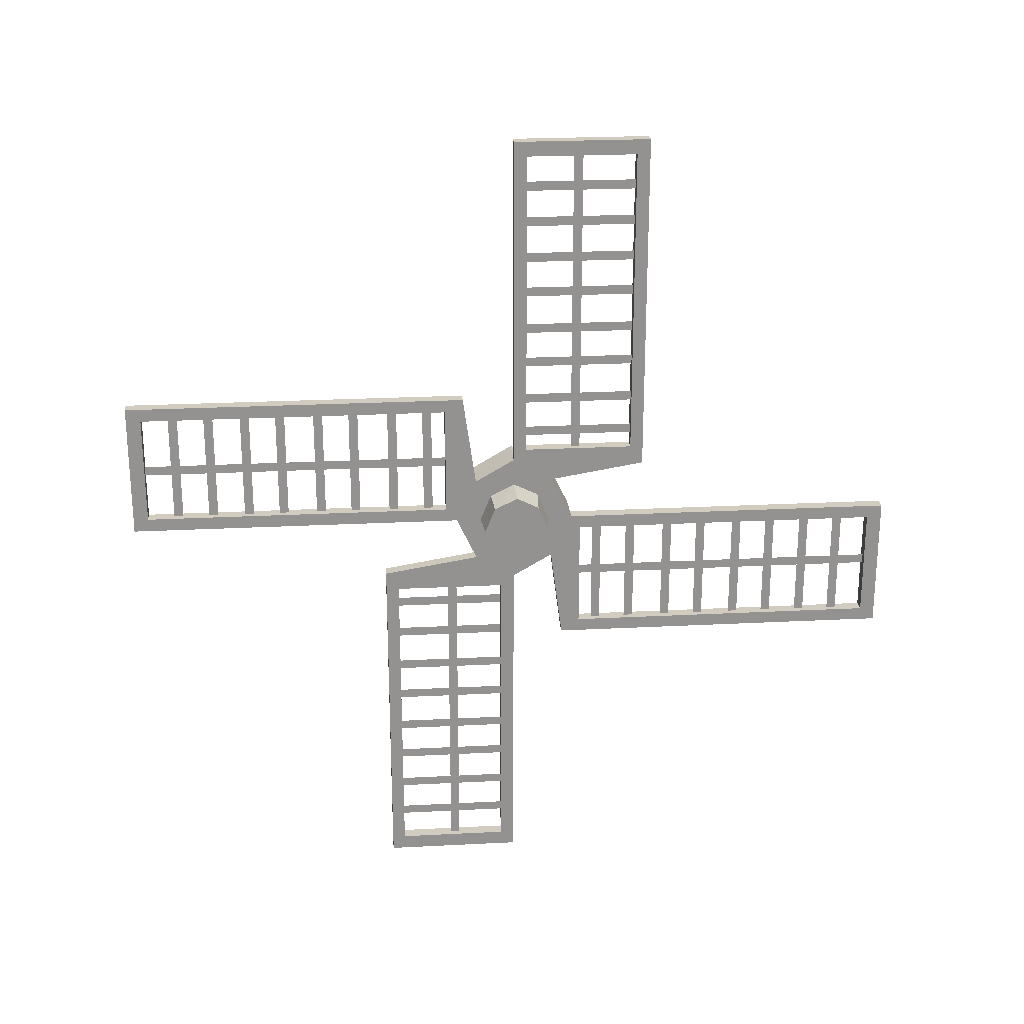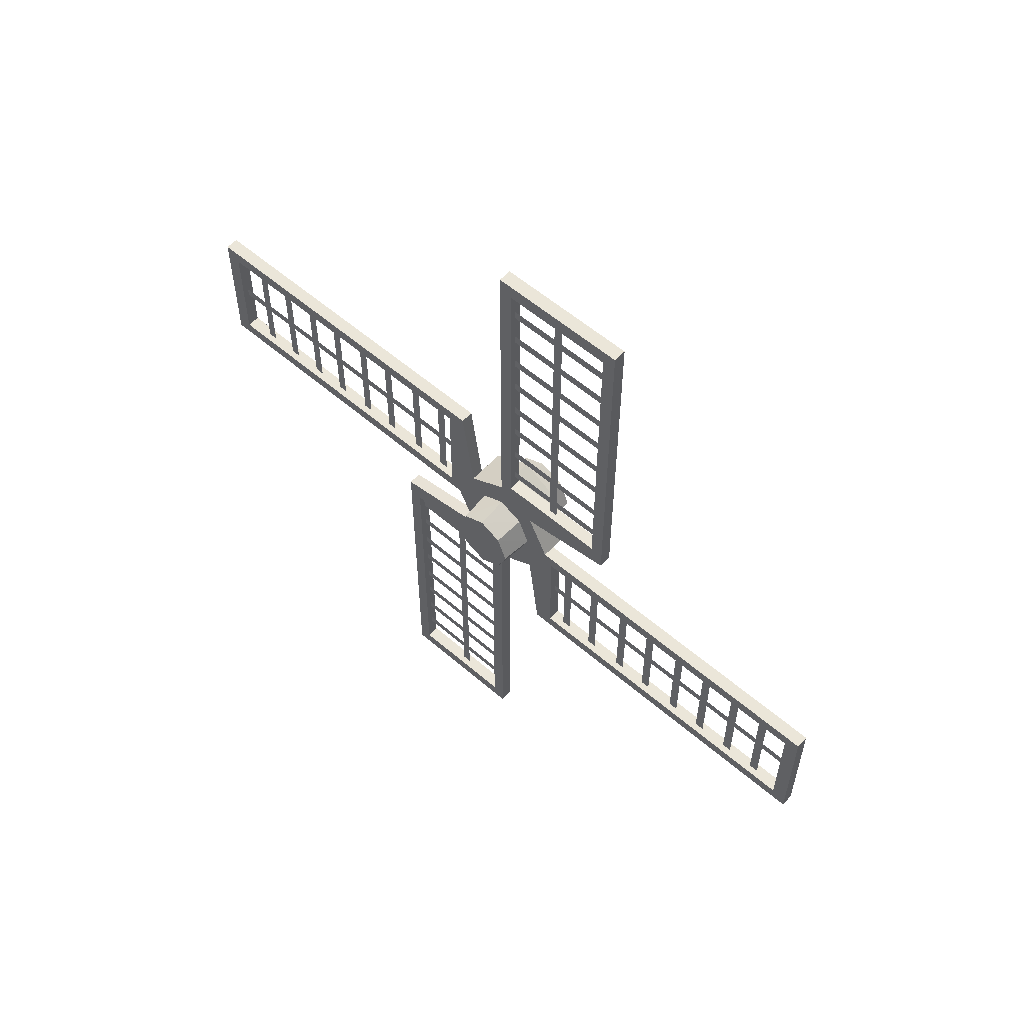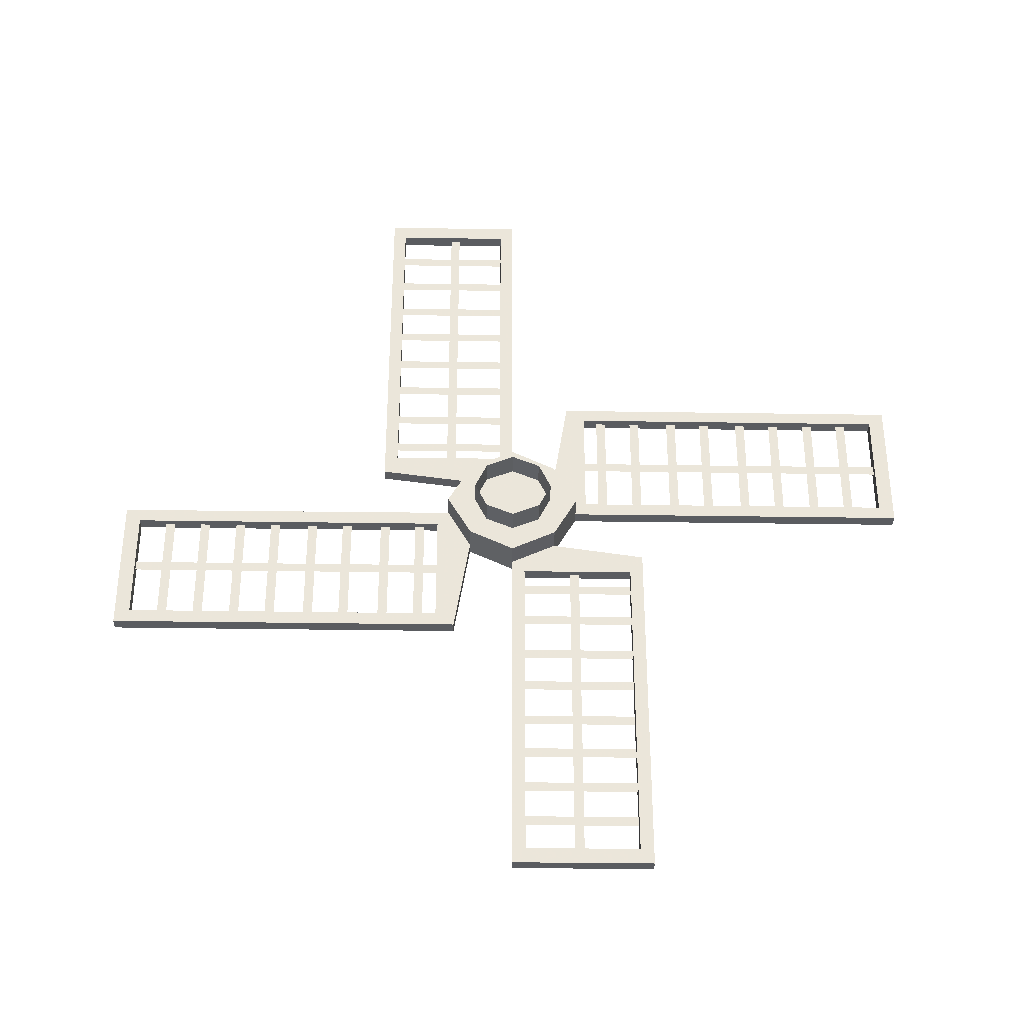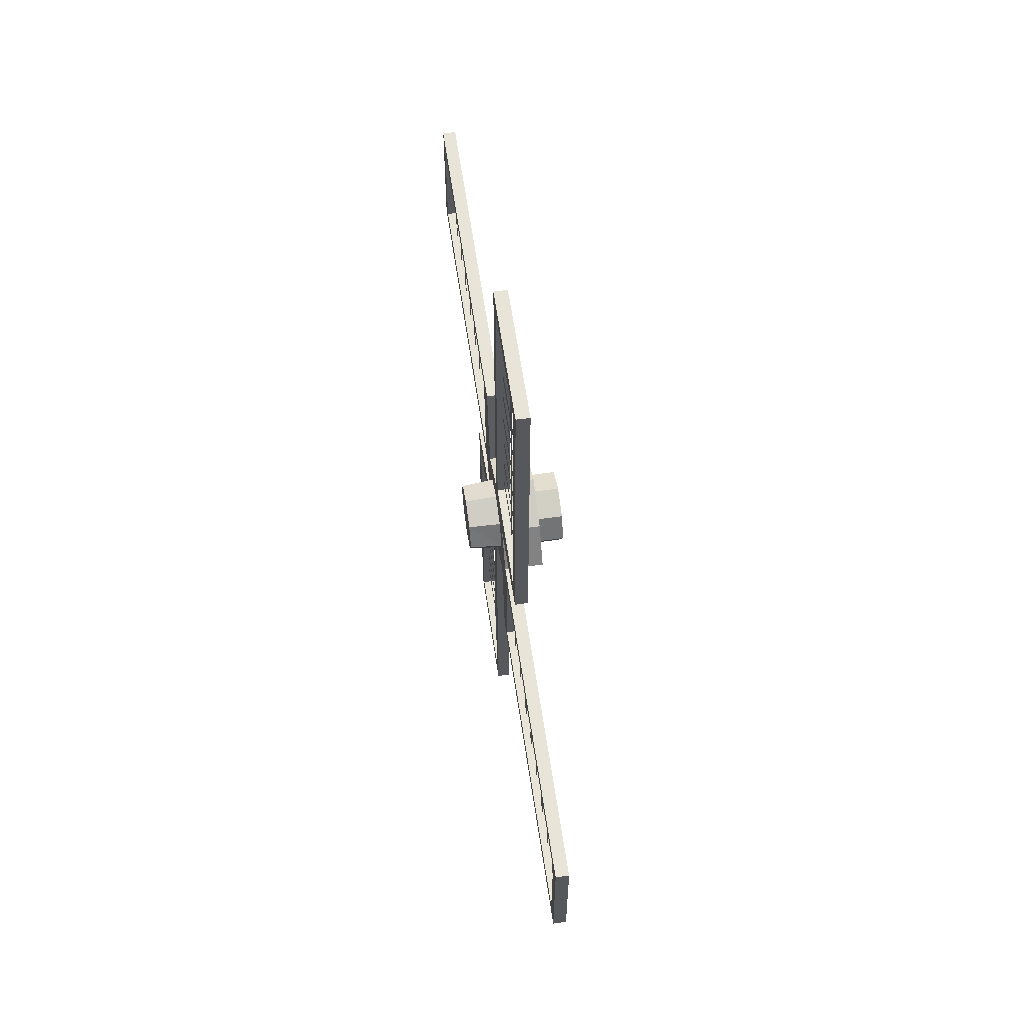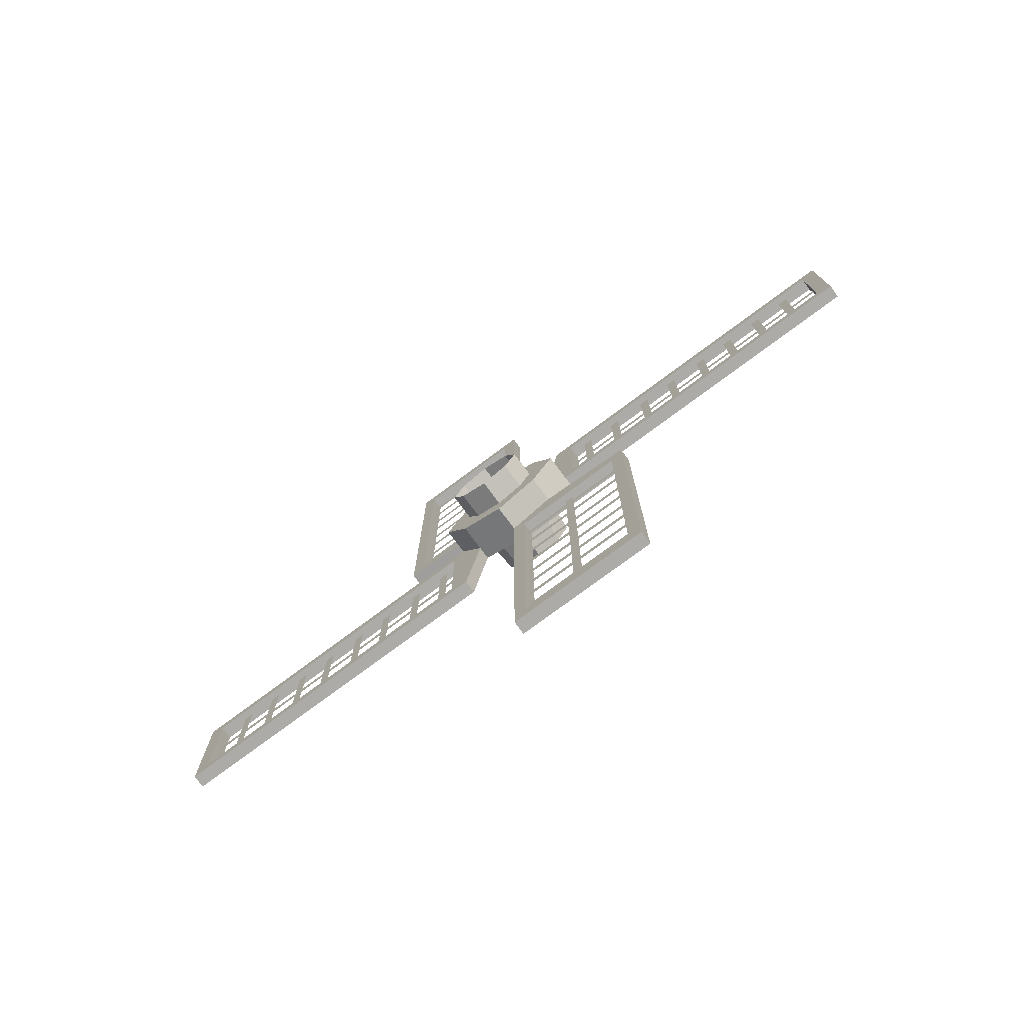
<metadata>
{"format":"obj","ext":"obj","renderer":"f3d","projection":"perspective","resolution":1024,"background":"white","views":[{"elev":23.9,"azim":85.1,"up":"+Z"},{"elev":57.1,"azim":131.9,"up":"+Z"},{"elev":-33.9,"azim":-91.2,"up":"+Y"},{"elev":60.2,"azim":171.7,"up":"+Y"},{"elev":-76.5,"azim":-53.4,"up":"+Y"}]}
</metadata>
<code>
v -0.2812 -2.984 -0.2656
v -0.2812 -3.078 -0.03906
v -0.5 -3.078 -0.03906
v -0.5 -2.984 -0.2656
v -0.2812 -2.781 -0.3672
v -0.5 -2.781 -0.3672
v -0.2812 -2.57 -0.2656
v -0.5 -2.57 -0.2656
v -0.2812 -2.477 -0.03906
v -0.5 -2.477 -0.03906
v -0.2812 -2.57 0.1875
v -0.5 -2.57 0.1875
v -0.2812 -2.781 0.2891
v -0.5 -2.781 0.2891
v -0.2812 -2.984 0.1875
v -0.5 -2.984 0.1875
v -0.007812 -3.383 0.4688
v -0.007812 -6 0.4688
v -0.007812 -6 0.5469
v -0.007812 -3.383 0.5469
v -0.007812 -5.773 0.9922
v -0.007812 -5.773 0.07031
v -0.007812 -5.695 0.07031
v -0.007812 -5.695 0.9922
v -0.007812 -5.469 0.9922
v -0.007812 -5.469 0.07031
v -0.007812 -5.391 0.07031
v -0.007812 -5.391 0.9922
v -0.007812 -4.852 0.9922
v -0.007812 -4.852 0.07031
v -0.007812 -4.773 0.07031
v -0.007812 -4.773 0.9922
v -0.007812 -5.156 0.9922
v -0.007812 -5.156 0.07031
v -0.007812 -5.078 0.07031
v -0.007812 -5.078 0.9922
v -0.007812 -4.219 0.9922
v -0.007812 -4.219 0.07031
v -0.007812 -4.141 0.07031
v -0.007812 -4.141 0.9922
v -0.007812 -4.523 0.9922
v -0.007812 -4.523 0.07031
v -0.007812 -4.445 0.07031
v -0.007812 -4.445 0.9922
v -0.007812 -3.578 0.9922
v -0.007812 -3.578 0.07031
v -0.007812 -3.5 0.07031
v -0.007812 -3.5 0.9922
v -0.007812 -3.883 0.9922
v -0.007812 -3.883 0.07031
v -0.007812 -3.805 0.07031
v -0.007812 -3.805 0.9922
v 0.04688 -3.227 1.102
v 0.04688 -3.117 0.3281
v -0.0625 -3.117 0.3281
v -0.0625 -3.227 1.102
v 0.04688 -6.125 1.102
v 0.04688 -6 0.9922
v 0.04688 -3.383 0.9922
v 0.04688 -3.383 0.07031
v 0.04688 -3.289 -0.03906
v 0.04688 -2.266 -0.03906
v 0.04688 -2.781 0.5234
v -0.2812 -2.781 0.5234
v -0.2812 -3.117 0.3281
v -0.2812 -3.289 -0.03906
v 0.04688 -3.117 -0.4062
v 0.04688 -2.781 -0.6016
v 0.04688 -2.445 -0.4062
v 0.04688 -2.188 -0.1484
v 0.04688 0.5547 -0.03906
v -0.0625 0.5547 -0.03906
v -0.0625 -2.266 -0.03906
v -0.0625 0.4297 -0.1484
v -0.0625 -2.188 -0.1484
v -0.0625 -2.445 -0.4062
v -0.0625 -2.344 -1.18
v 0.04688 -2.344 -1.18
v 0.04688 -2.188 -1.07
v -0.0625 -2.188 -1.07
v 0.04688 0.4297 -0.1484
v 0.04688 0.5547 -1.18
v -0.0625 0.5547 -1.18
v -0.0625 0.4297 -1.07
v 0.04688 0.4297 -1.07
v 0.04688 -6 0.07031
v 0.04688 -6.125 -0.03906
v -0.0625 -6.125 -0.03906
v -0.0625 -3.289 -0.03906
v -0.0625 -6 0.07031
v -0.0625 -3.383 0.07031
v -0.0625 -3.383 0.9922
v -0.0625 -6.125 1.102
v -0.0625 -6 0.9922
v -0.007812 -2.273 0.6172
v -0.007812 -2.273 3.234
v -0.007812 -2.195 3.234
v -0.007812 -2.195 0.6172
v -0.007812 -1.75 3.008
v -0.007812 -2.672 3.008
v -0.007812 -2.672 2.93
v -0.007812 -1.75 2.93
v -0.007812 -1.75 2.703
v -0.007812 -2.672 2.703
v -0.007812 -2.672 2.625
v -0.007812 -1.75 2.625
v -0.007812 -1.75 2.086
v -0.007812 -2.672 2.086
v -0.007812 -2.672 2.008
v -0.007812 -1.75 2.008
v -0.007812 -1.75 2.391
v -0.007812 -2.672 2.391
v -0.007812 -2.672 2.312
v -0.007812 -1.75 2.312
v -0.007812 -1.75 1.453
v -0.007812 -2.672 1.453
v -0.007812 -2.672 1.375
v -0.007812 -1.75 1.375
v -0.007812 -1.75 1.758
v -0.007812 -2.672 1.758
v -0.007812 -2.672 1.68
v -0.007812 -1.75 1.68
v -0.007812 -1.75 0.8125
v -0.007812 -2.672 0.8125
v -0.007812 -2.672 0.7344
v -0.007812 -1.75 0.7344
v -0.007812 -1.75 1.117
v -0.007812 -2.672 1.117
v -0.007812 -2.672 1.039
v -0.007812 -1.75 1.039
v 0.04688 -1.641 0.4609
v 0.04688 -2.445 0.3281
v -0.0625 -2.445 0.3281
v -0.0625 -1.641 0.4609
v 0.04688 -1.641 3.359
v 0.04688 -1.75 3.234
v 0.04688 -1.75 0.6172
v 0.04688 -2.672 0.6172
v -0.2812 -2.266 -0.03906
v -0.2812 -2.445 0.3281
v 0.04688 -2.672 3.234
v 0.04688 -2.781 3.359
v -0.0625 -2.781 3.359
v -0.0625 -2.781 0.5234
v -0.0625 -2.672 3.234
v -0.0625 -2.672 0.6172
v -0.0625 -1.75 0.6172
v -0.0625 -1.641 3.359
v -0.0625 -1.75 3.234
v -0.007812 -3.297 -0.6953
v -0.007812 -3.297 -3.312
v -0.007812 -3.375 -3.312
v -0.007812 -3.375 -0.6953
v -0.007812 -3.82 -3.086
v -0.007812 -2.898 -3.086
v -0.007812 -2.898 -3.008
v -0.007812 -3.82 -3.008
v -0.007812 -3.82 -2.781
v -0.007812 -2.898 -2.781
v -0.007812 -2.898 -2.703
v -0.007812 -3.82 -2.703
v -0.007812 -3.82 -2.164
v -0.007812 -2.898 -2.164
v -0.007812 -2.898 -2.086
v -0.007812 -3.82 -2.086
v -0.007812 -3.82 -2.469
v -0.007812 -2.898 -2.469
v -0.007812 -2.898 -2.391
v -0.007812 -3.82 -2.391
v -0.007812 -3.82 -1.531
v -0.007812 -2.898 -1.531
v -0.007812 -2.898 -1.453
v -0.007812 -3.82 -1.453
v -0.007812 -3.82 -1.836
v -0.007812 -2.898 -1.836
v -0.007812 -2.898 -1.758
v -0.007812 -3.82 -1.758
v -0.007812 -3.82 -0.8906
v -0.007812 -2.898 -0.8906
v -0.007812 -2.898 -0.8125
v -0.007812 -3.82 -0.8125
v -0.007812 -3.82 -1.195
v -0.007812 -2.898 -1.195
v -0.007812 -2.898 -1.117
v -0.007812 -3.82 -1.117
v 0.04688 -3.93 -0.5391
v -0.0625 -3.117 -0.4062
v -0.0625 -3.93 -0.5391
v 0.04688 -3.93 -3.438
v 0.04688 -3.82 -3.312
v 0.04688 -3.82 -0.6953
v 0.04688 -2.898 -0.6953
v 0.04688 -2.789 -3.438
v -0.0625 -2.789 -3.438
v -0.0625 -2.781 -0.6016
v -0.0625 -2.898 -3.312
v -0.0625 -2.898 -0.6953
v -0.0625 -3.82 -0.6953
v -0.0625 -3.93 -3.438
v 0.04688 -2.898 -3.312
v -0.0625 -3.82 -3.312
v -0.007812 -2.188 -0.5469
v -0.007812 0.4297 -0.5469
v -0.007812 0.4297 -0.625
v -0.007812 -2.188 -0.625
v -0.007812 0.2031 -1.07
v -0.007812 0.2031 -0.1484
v -0.007812 0.125 -0.1484
v -0.007812 0.125 -1.07
v -0.007812 -0.1016 -1.07
v -0.007812 -0.1016 -0.1484
v -0.007812 -0.1797 -0.1484
v -0.007812 -0.1797 -1.07
v -0.007812 -0.7188 -1.07
v -0.007812 -0.7188 -0.1484
v -0.007812 -0.7969 -0.1484
v -0.007812 -0.7969 -1.07
v -0.007812 -0.4141 -1.07
v -0.007812 -0.4141 -0.1484
v -0.007812 -0.4922 -0.1484
v -0.007812 -0.4922 -1.07
v -0.007812 -1.352 -1.07
v -0.007812 -1.352 -0.1484
v -0.007812 -1.43 -0.1484
v -0.007812 -1.43 -1.07
v -0.007812 -1.047 -1.07
v -0.007812 -1.047 -0.1484
v -0.007812 -1.125 -0.1484
v -0.007812 -1.125 -1.07
v -0.007812 -1.992 -1.07
v -0.007812 -1.992 -0.1484
v -0.007812 -2.07 -0.1484
v -0.007812 -2.07 -1.07
v -0.007812 -1.688 -1.07
v -0.007812 -1.688 -0.1484
v -0.007812 -1.766 -0.1484
v -0.007812 -1.766 -1.07
v -0.2812 -3.117 -0.4062
v -0.2812 -2.781 -0.6016
v -0.2812 -2.445 -0.4062
v 0.3125 -2.969 0.1719
v 0.3125 -2.773 0.2656
v 0.04688 -2.781 0.2891
v 0.04688 -2.984 0.1875
v 0.3125 -3.055 -0.03906
v 0.3125 -2.586 -0.25
v 0.3125 -2.586 0.1719
v 0.04688 -2.57 0.1875
v 0.3125 -2.773 -0.3438
v 0.04688 -2.781 -0.3672
v 0.04688 -2.57 -0.2656
v 0.3125 -2.5 -0.03906
v 0.04688 -2.477 -0.03906
v 0.3125 -2.969 -0.25
v 0.04688 -2.984 -0.2656
v 0.04688 -3.078 -0.03906
f 1 2 3
f 1 3 4
f 1 4 5
f 5 4 6
f 5 6 7
f 7 6 8
f 7 8 9
f 9 8 10
f 9 10 11
f 11 10 12
f 11 12 13
f 13 12 14
f 13 14 15
f 15 14 16
f 15 16 2
f 2 16 3
f 17 18 19
f 17 19 20
f 17 20 18
f 18 20 19
f 21 22 23
f 21 23 24
f 21 24 22
f 22 24 23
f 25 26 27
f 25 27 28
f 25 28 26
f 26 28 27
f 29 30 31
f 29 31 32
f 29 32 30
f 30 32 31
f 33 34 35
f 33 35 36
f 33 36 34
f 34 36 35
f 37 38 39
f 37 39 40
f 37 40 38
f 38 40 39
f 41 42 43
f 41 43 44
f 41 44 42
f 42 44 43
f 45 46 47
f 45 47 48
f 45 48 46
f 46 48 47
f 49 50 51
f 49 51 52
f 49 52 50
f 50 52 51
f 95 96 97
f 95 97 98
f 95 98 96
f 96 98 97
f 99 100 101
f 99 101 102
f 99 102 100
f 100 102 101
f 103 104 105
f 103 105 106
f 103 106 104
f 104 106 105
f 107 108 109
f 107 109 110
f 107 110 108
f 108 110 109
f 111 112 113
f 111 113 114
f 111 114 112
f 112 114 113
f 115 116 117
f 115 117 118
f 115 118 116
f 116 118 117
f 119 120 121
f 119 121 122
f 119 122 120
f 120 122 121
f 123 124 125
f 123 125 126
f 123 126 124
f 124 126 125
f 127 128 129
f 127 129 130
f 127 130 128
f 128 130 129
f 150 151 152
f 150 152 153
f 150 153 151
f 151 153 152
f 154 155 156
f 154 156 157
f 154 157 155
f 155 157 156
f 158 159 160
f 158 160 161
f 158 161 159
f 159 161 160
f 162 163 164
f 162 164 165
f 162 165 163
f 163 165 164
f 166 167 168
f 166 168 169
f 166 169 167
f 167 169 168
f 170 171 172
f 170 172 173
f 170 173 171
f 171 173 172
f 174 175 176
f 174 176 177
f 174 177 175
f 175 177 176
f 178 179 180
f 178 180 181
f 178 181 179
f 179 181 180
f 182 183 184
f 182 184 185
f 182 185 183
f 183 185 184
f 202 203 204
f 202 204 205
f 202 205 203
f 203 205 204
f 206 207 208
f 206 208 209
f 206 209 207
f 207 209 208
f 210 211 212
f 210 212 213
f 210 213 211
f 211 213 212
f 214 215 216
f 214 216 217
f 214 217 215
f 215 217 216
f 218 219 220
f 218 220 221
f 218 221 219
f 219 221 220
f 222 223 224
f 222 224 225
f 222 225 223
f 223 225 224
f 226 227 228
f 226 228 229
f 226 229 227
f 227 229 228
f 230 231 232
f 230 232 233
f 230 233 231
f 231 233 232
f 234 235 236
f 234 236 237
f 234 237 235
f 235 237 236
f 241 242 243
f 241 243 244
f 241 244 245
f 241 245 246
f 241 246 242
f 242 246 247
f 242 247 248
f 242 248 243
f 246 249 250
f 246 250 251
f 246 251 252
f 246 252 247
f 247 252 253
f 247 253 248
f 249 254 255
f 249 255 250
f 254 245 256
f 254 256 255
f 245 244 256
f 252 251 253
f 246 245 254
f 246 254 249
f 53 54 55
f 53 55 56
f 53 57 58
f 53 58 59
f 53 59 54
f 54 59 60
f 54 60 61
f 62 69 70
f 62 70 71
f 73 72 74
f 73 74 75
f 73 75 76
f 76 75 77
f 76 77 78
f 76 78 69
f 69 78 79
f 69 79 70
f 70 81 71
f 71 81 82
f 72 83 84
f 72 84 74
f 60 86 87
f 60 87 61
f 89 88 90
f 89 90 91
f 89 91 55
f 55 91 56
f 56 91 92
f 56 92 93
f 57 87 86
f 57 86 58
f 92 94 93
f 93 94 88
f 88 94 90
f 131 132 133
f 131 133 134
f 131 135 136
f 131 136 137
f 131 137 132
f 132 137 138
f 132 138 63
f 138 141 142
f 138 142 63
f 144 143 145
f 144 145 146
f 144 146 133
f 133 146 134
f 134 146 147
f 134 147 148
f 135 142 141
f 135 141 136
f 147 149 148
f 148 149 143
f 143 149 145
f 186 67 187
f 186 187 188
f 186 189 190
f 186 190 191
f 186 191 67
f 67 191 192
f 67 192 68
f 68 192 193
f 195 194 196
f 195 196 197
f 195 197 187
f 187 197 188
f 188 197 198
f 188 198 199
f 189 193 200
f 189 200 190
f 192 200 193
f 198 201 199
f 199 201 194
f 194 201 196
f 78 82 85
f 78 85 79
f 80 84 83
f 80 83 77
f 80 77 75
f 81 85 82
f 53 56 57
f 62 71 72
f 62 72 73
f 70 79 80
f 70 80 75
f 70 75 81
f 71 82 83
f 71 83 72
f 74 84 85
f 74 85 81
f 74 81 75
f 61 87 88
f 61 88 89
f 56 93 57
f 57 93 87
f 58 86 90
f 58 90 94
f 58 94 59
f 59 94 92
f 59 92 60
f 60 92 91
f 60 91 86
f 86 91 90
f 93 88 87
f 131 134 135
f 63 142 143
f 63 143 144
f 134 148 135
f 135 148 142
f 136 141 145
f 136 145 149
f 136 149 137
f 137 149 147
f 137 147 138
f 138 147 146
f 138 146 141
f 141 146 145
f 148 143 142
f 186 188 189
f 68 193 194
f 68 194 195
f 188 199 189
f 189 199 193
f 190 200 196
f 190 196 201
f 190 201 191
f 191 201 198
f 191 198 192
f 192 198 197
f 192 197 200
f 199 194 193
f 197 196 200
f 79 85 84
f 79 84 80
f 82 78 77
f 82 77 83
f 54 61 62
f 54 62 63
f 54 63 64
f 54 64 65
f 54 65 61
f 61 65 66
f 61 66 67
f 61 67 68
f 61 68 69
f 61 69 62
f 132 63 62
f 132 62 139
f 132 139 140
f 132 140 63
f 63 140 64
f 64 140 66
f 64 66 65
f 66 140 139
f 66 139 238
f 66 238 67
f 67 238 68
f 68 238 239
f 68 239 69
f 69 239 240
f 69 240 62
f 62 240 139
f 139 240 239
f 139 239 238

</code>
